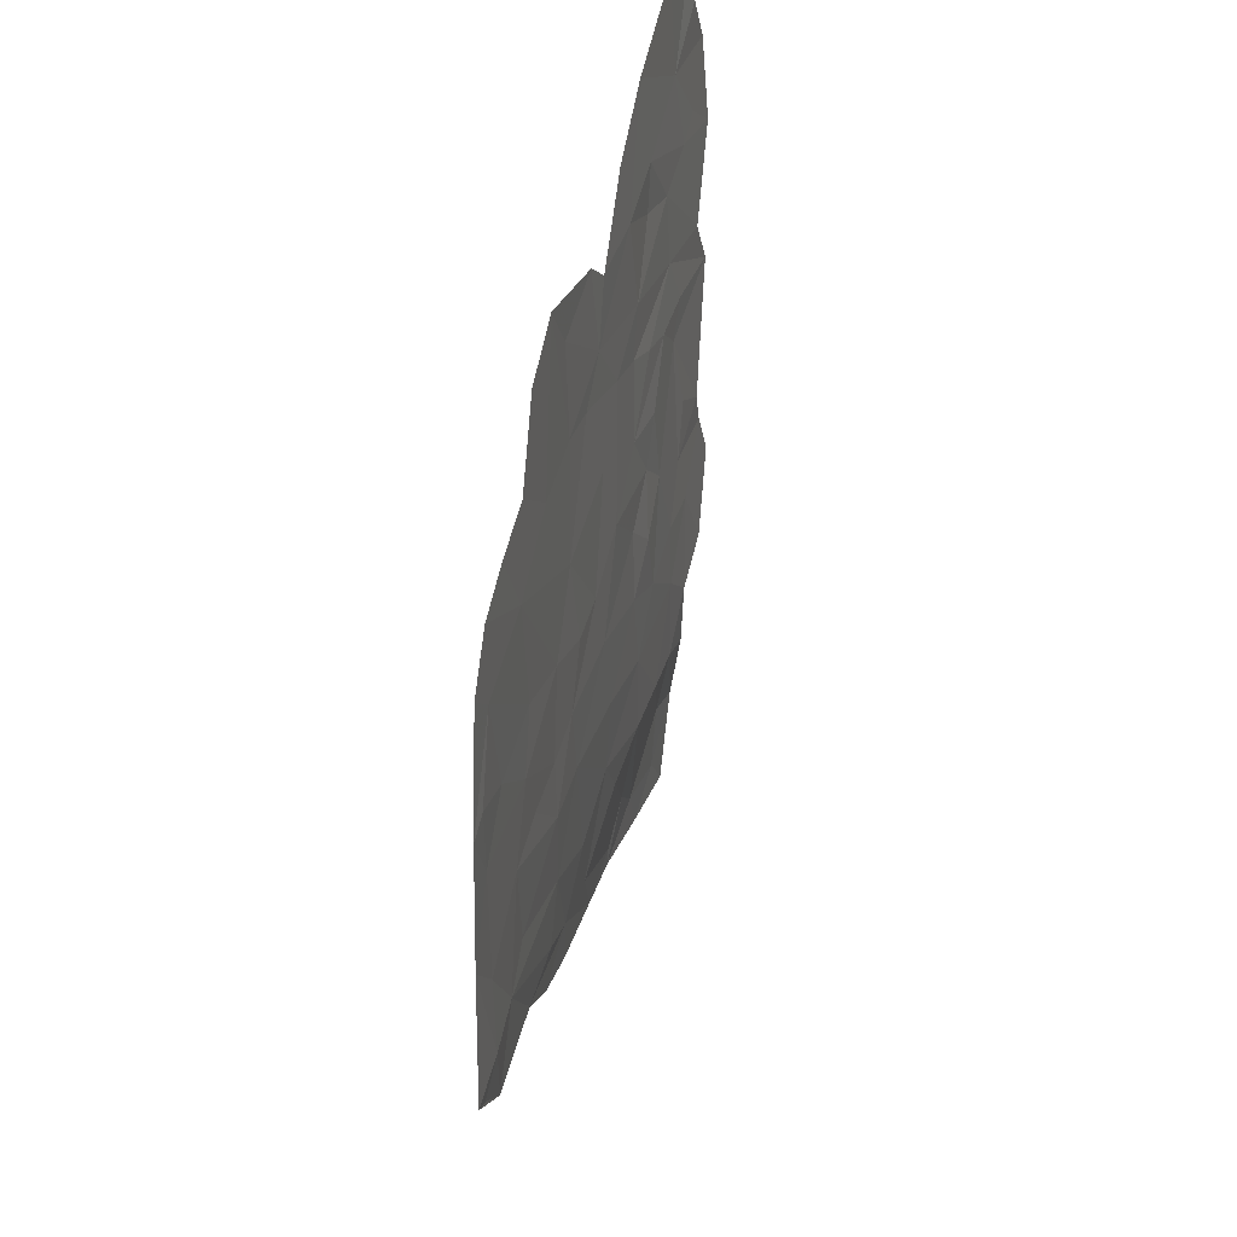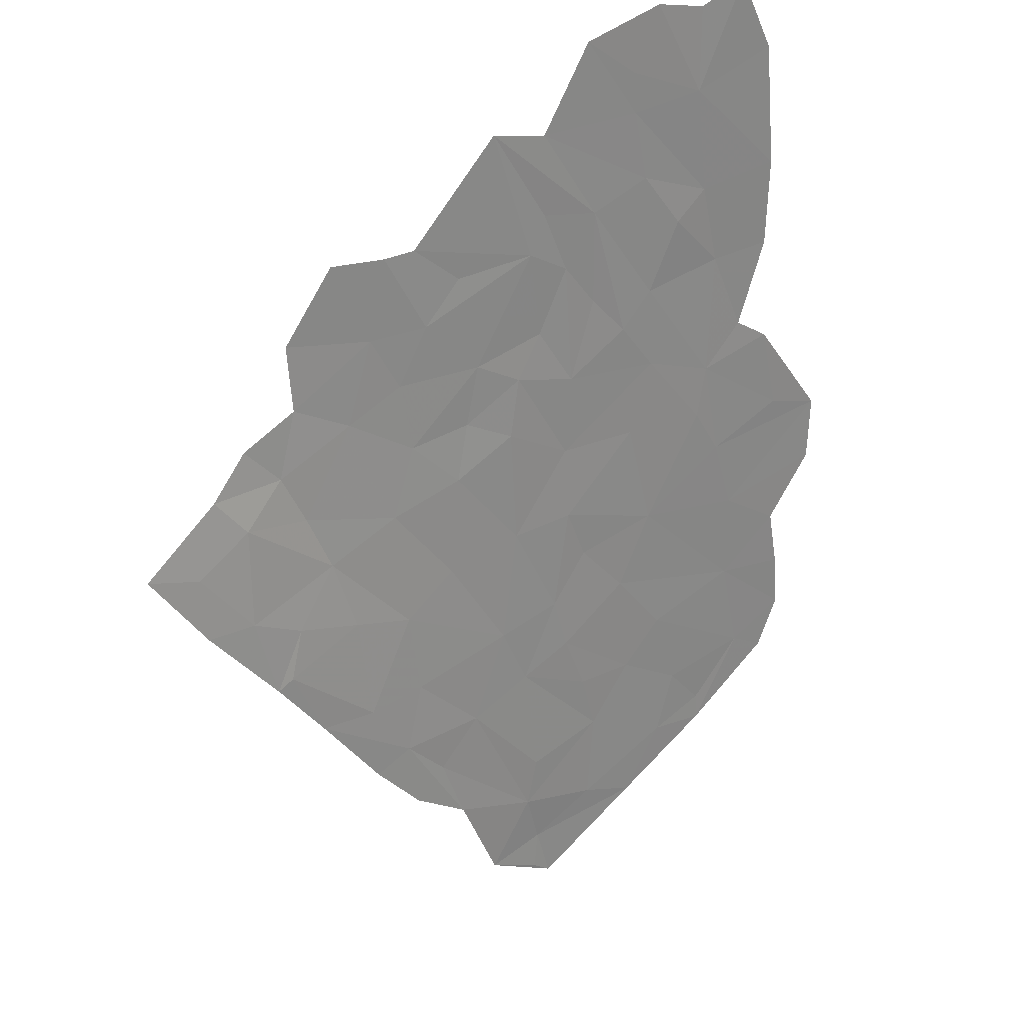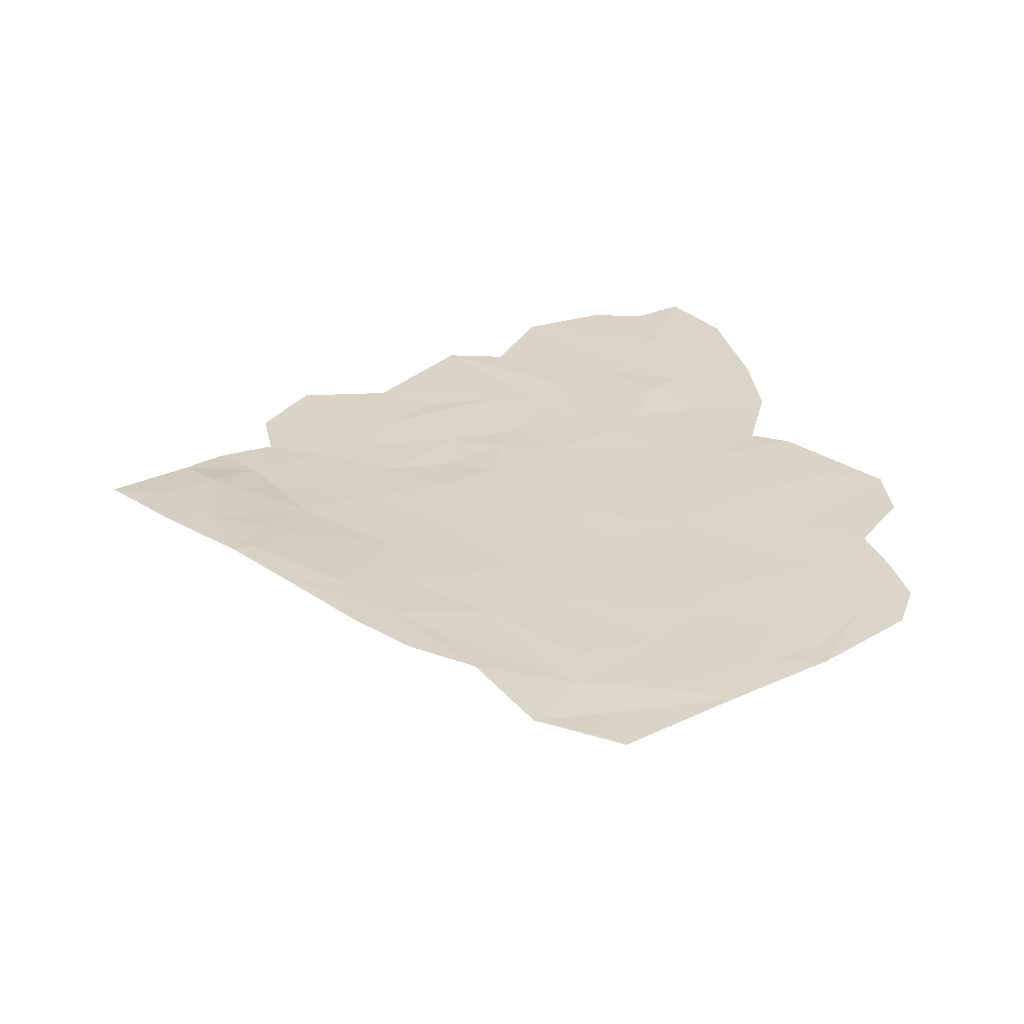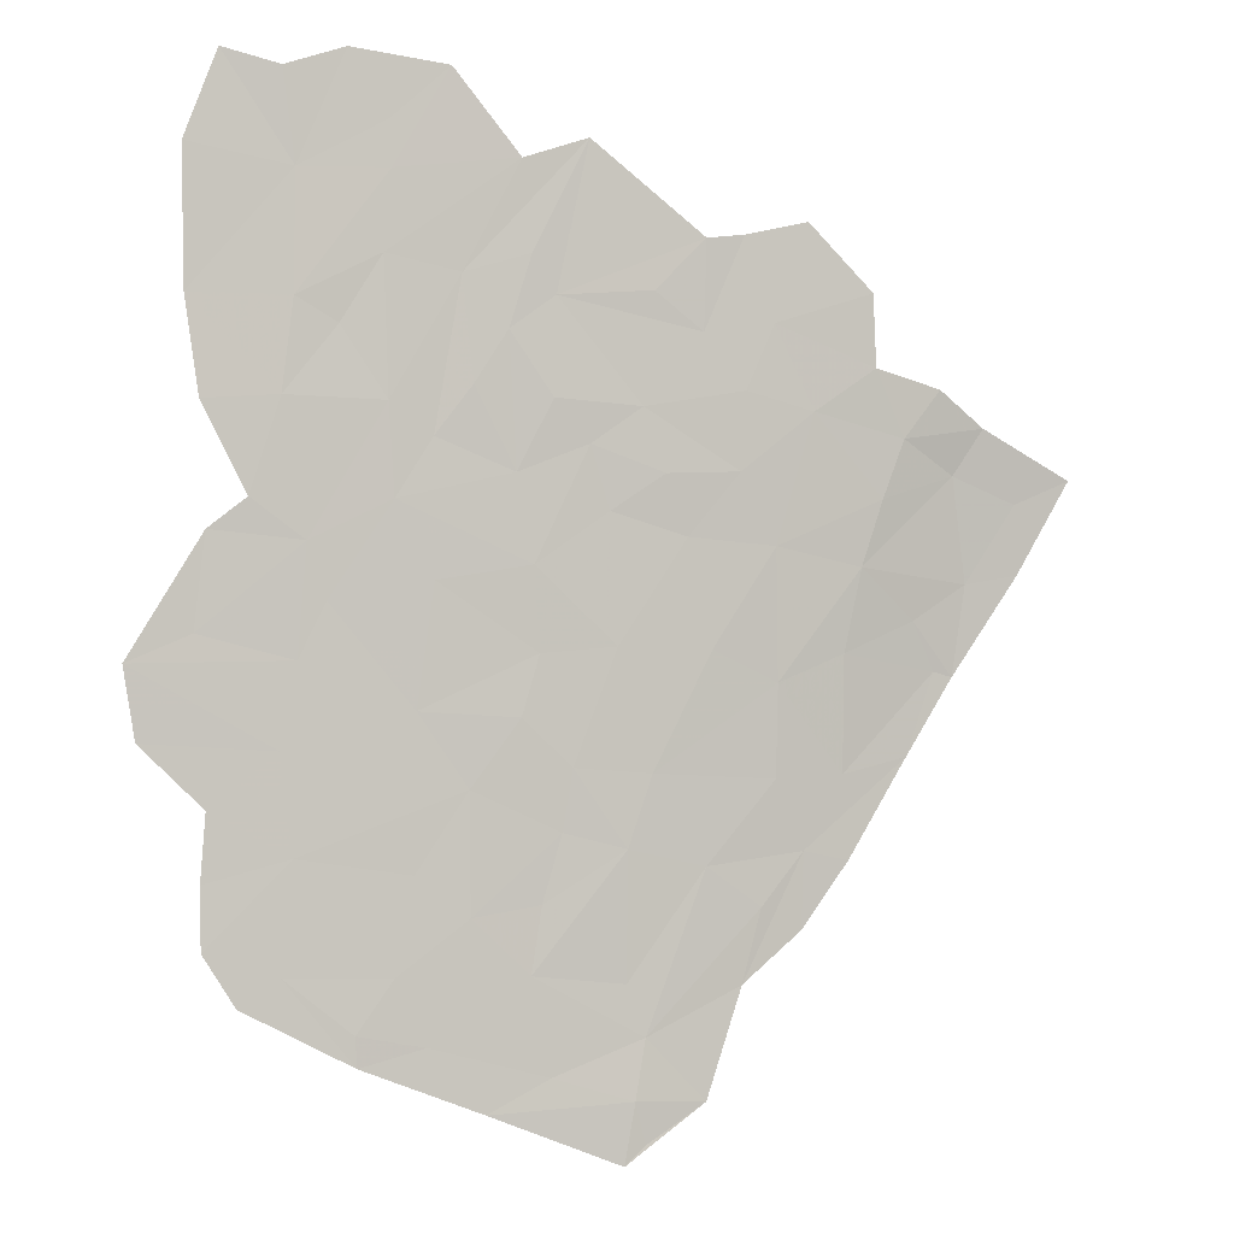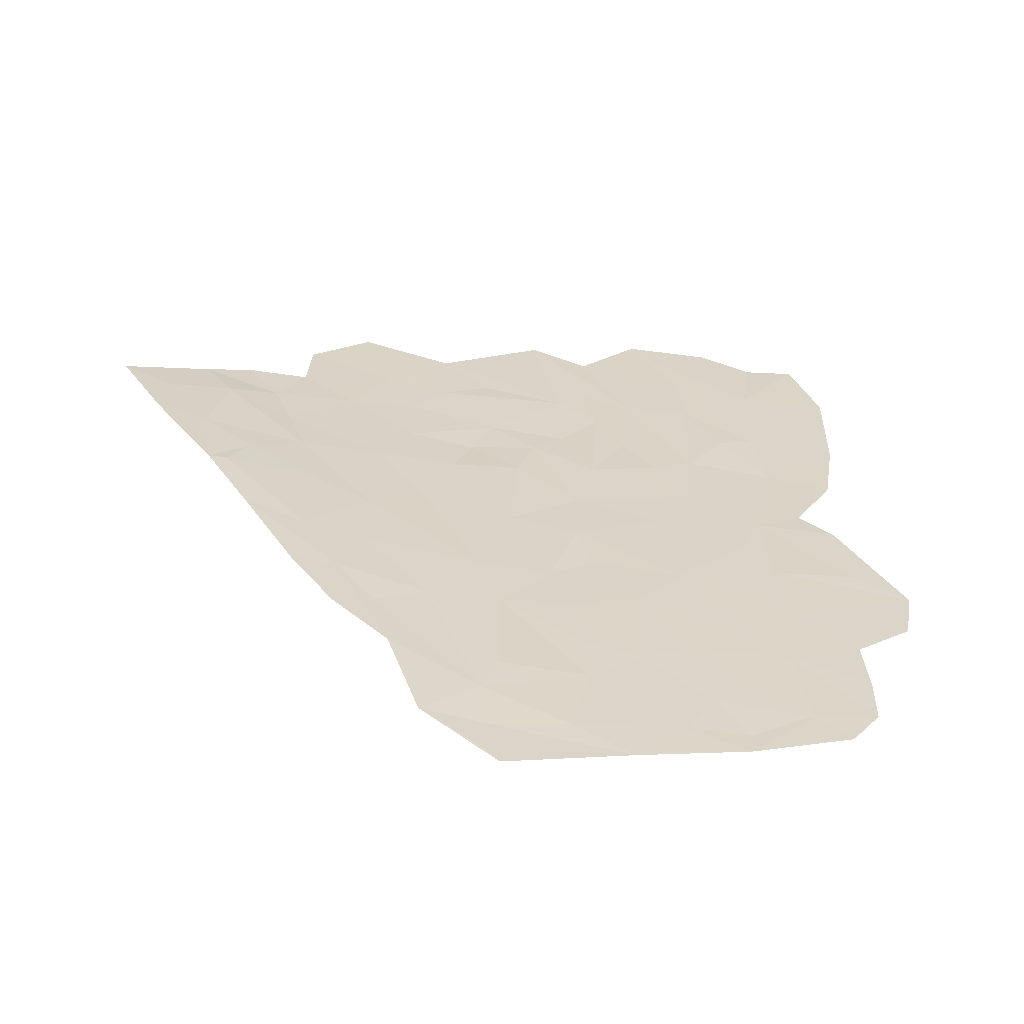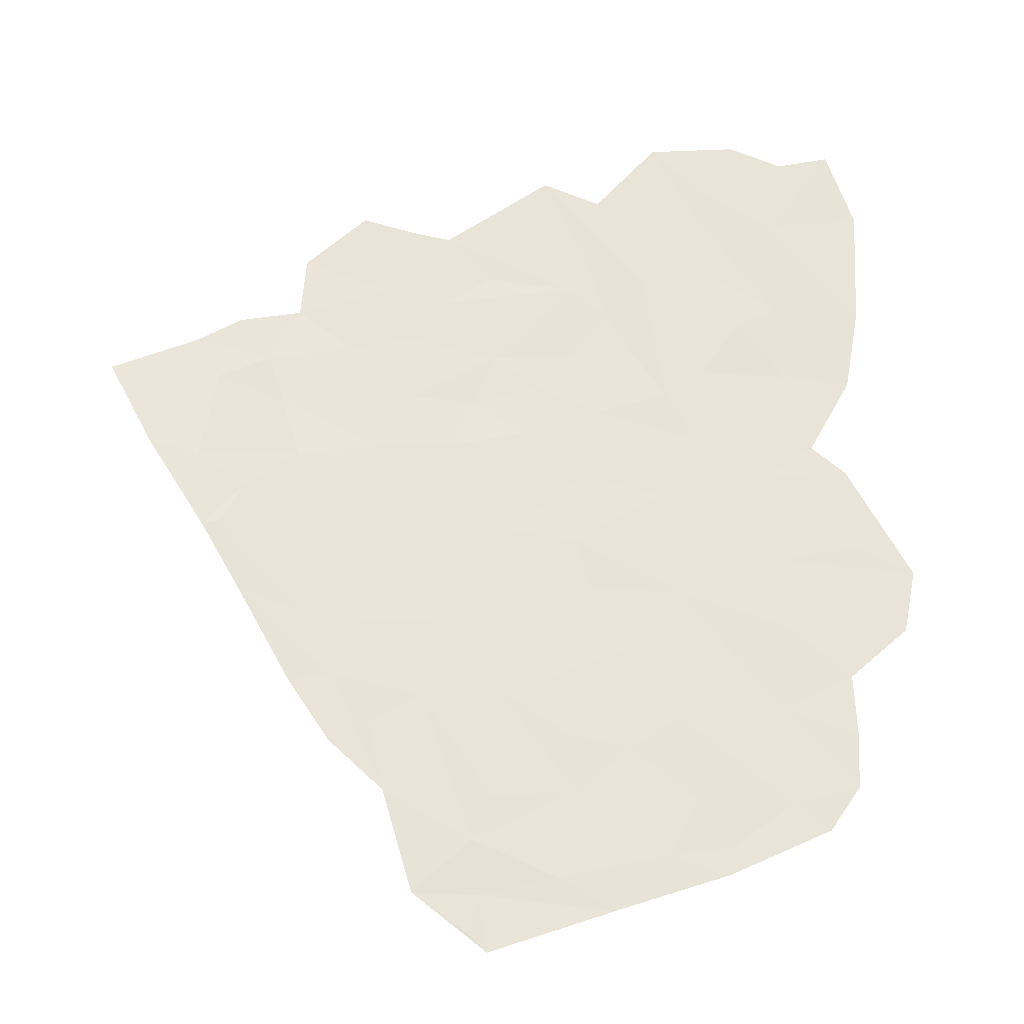
<metadata>
{"format":"obj","ext":"obj","renderer":"f3d","projection":"perspective","resolution":1024,"background":"white","views":[{"elev":-40.7,"azim":97.6,"up":"+Y"},{"elev":43.7,"azim":-35.1,"up":"+Y"},{"elev":41.7,"azim":-16.7,"up":"+Z"},{"elev":-13.8,"azim":169.3,"up":"+Y"},{"elev":-49.2,"azim":-8.7,"up":"+Y"},{"elev":-15.2,"azim":-2.1,"up":"+Y"}]}
</metadata>
<code>
v -390.6 -633.1 218.1
v -395.1 -638.9 219.8
v -389.9 -637.9 219.2
v -385.2 -611.3 212.8
v -378.7 -609.1 211.9
v -381.6 -605 211.1
v -369.4 -617.4 213.3
v -371.1 -621.7 214.4
v -369.1 -626.2 215.2
v -387.9 -648.7 221.4
v -388.6 -643.3 220.3
v -395.1 -638.9 219.8
v -374.3 -585.9 206.6
v -370.9 -580.8 205.3
v -378.9 -581.5 205.8
v -366 -582.7 205.4
v -370.9 -580.8 205.3
v -367.3 -590 207.2
v -379.2 -619.7 214.3
v -371.1 -621.7 214.4
v -375.9 -613.9 212.8
v -359.5 -599.8 208.9
v -367 -606.9 210.7
v -360.9 -607.6 210.6
v -387.7 -597.9 209.9
v -385.6 -594.9 209
v -389.8 -585.9 207.3
v -384.1 -600.7 210.2
v -387.8 -605.6 211.5
v -385.2 -611.3 212.8
v -369.4 -617.4 213.3
v -364.9 -614.5 212.3
v -367 -606.9 210.7
v -378.7 -609.1 211.9
v -375.1 -606.7 211.2
v -380.3 -596.8 209.3
v -387.6 -624.7 216
v -386.4 -629.5 216.9
v -378.3 -629.5 216.5
v -395.1 -638.9 219.8
v -401.5 -640 220.7
v -395.5 -649 222.2
v -384.6 -587.9 207.4
v -374.6 -589.5 207.3
v -378.9 -581.5 205.8
v -369.1 -626.2 215.2
v -356.2 -627.1 214.5
v -361.3 -624.6 214.4
v -374.3 -595.8 208.7
v -371.1 -601.2 209.9
v -367.6 -599.5 209.2
v -375.1 -606.7 211.2
v -368.1 -632.9 216.6
v -378.3 -629.5 216.5
v -369.4 -640.7 218.3
v -360.9 -607.6 210.6
v -367 -606.9 210.7
v -364.9 -614.5 212.3
v -361.3 -624.6 214.4
v -369.4 -617.4 213.3
v -369.1 -626.2 215.2
v -361.8 -617 212.8
v -364.9 -614.5 212.3
v -356.2 -627.1 214.5
v -378.3 -629.5 216.5
v -379.2 -619.7 214.3
v -387.6 -624.7 216
v -371.1 -621.7 214.4
v -369.1 -626.2 215.2
v -368.1 -632.9 216.6
v -356.2 -627.1 214.5
v -357.4 -632.8 215.9
v -362.8 -637.4 217.3
v -369.4 -640.7 218.3
v -362.6 -642.8 218.4
v -362.9 -647.8 219.4
v -368.8 -649.4 220.2
v -365.7 -651.7 220.5
v -374.9 -655.8 222
v -383.1 -644.5 220.1
v -378.6 -641.6 219.2
v -382.6 -635 218
v -369.4 -640.7 218.3
v -368.8 -649.4 220.2
v -377.4 -649.2 220.7
v -380.1 -654.2 222
v -387.9 -648.7 221.4
v -388.6 -643.3 220.3
v -389.9 -637.9 219.2
v -386.4 -629.5 216.9
v -378.3 -629.5 216.5
v -390.6 -633.1 218.1
v -387.6 -624.7 216
v -395.1 -638.9 219.8
v -389.8 -656.2 223.2
v -397.2 -653 223.2
v -395.5 -649 222.2
v -395.1 -638.9 219.8
v -401.5 -640 220.7
v -406.1 -642.8 221.9
v -409.5 -638.4 221.4
v -406.9 -633.1 219.7
v -396.9 -633.2 218.7
v -395.1 -638.9 219.8
v -390.6 -633.1 218.1
v -412.4 -632.4 220.3
v -404.8 -648.8 223.2
v -409.6 -644.4 222.8
v -413.2 -638.9 222
v -417.8 -630.7 220.7
v -402.2 -657.7 224.7
v -396.5 -657.8 223.9
v -397.5 -661.1 224.9
v -395.8 -662.7 225
v -384.9 -659.1 223.4
v -374.9 -655.8 222
v -374.6 -653.5 221.4
v -369.4 -617.4 213.3
v -375.9 -613.9 212.8
v -371.1 -621.7 214.4
v -386.8 -618.1 214.3
v -379.2 -619.7 214.3
v -393.7 -623.8 216.2
v -387.6 -624.7 216
v -392.6 -613.7 213.8
v -390.8 -608.8 212.5
v -385.2 -611.3 212.8
v -387.8 -605.6 211.5
v -378.7 -609.1 211.9
v -375.1 -606.7 211.2
v -367 -606.9 210.7
v -371.1 -601.2 209.9
v -367.6 -599.5 209.2
v -359.5 -599.8 208.9
v -374.3 -595.8 208.7
v -380.3 -596.8 209.3
v -375.1 -606.7 211.2
v -381.6 -605 211.1
v -378.7 -609.1 211.9
v -384.1 -600.7 210.2
v -385.2 -611.3 212.8
v -387.8 -605.6 211.5
v -387.7 -597.9 209.9
v -394.9 -605.7 211.9
v -385.6 -594.9 209
v -389.8 -585.9 207.3
v -384.6 -587.9 207.4
v -374.6 -589.5 207.3
v -374.3 -585.9 206.6
v -378.9 -581.5 205.8
v -367.3 -590 207.2
v -370.9 -580.8 205.3
v -358.8 -588.8 206.5
v -361.2 -581.7 205.1
v -366 -582.7 205.4
v -387.7 -597.9 209.9
v -395.4 -596.9 210
v -399.5 -599.7 210.9
v -399.4 -592.6 209.2
v -389.8 -585.9 207.3
v -386.8 -618.1 214.3
v -387.6 -624.7 216
v -379.2 -619.7 214.3
v -413.2 -616.6 216.1
v -406.1 -615.5 215.1
v -414.7 -611.3 214.8
v -408.6 -605.1 212.6
v -402.9 -610.1 213.5
v -398.9 -615.2 214.5
v -401.2 -623.6 216.7
v -406.7 -625.8 217.8
v -412.1 -623.2 217.8
v -417.9 -620.2 218.1
v -422.2 -617.1 217.9
v -420.6 -608.9 215.4
v -416.2 -606.6 213.7
v -413.6 -601.4 212
v -405.1 -598.6 210.9
v -403 -603.9 212
v -394.9 -605.7 211.9
v -396.9 -610.6 213.1
v -392.6 -613.7 213.8
v -393.7 -623.8 216.2
v -396.9 -633.2 218.7
v -406.9 -633.1 219.7
v -412.4 -632.4 220.3
v -419.8 -624 219.5
v -421.4 -624.3 219.7
v -426.6 -616.1 218.1
v -426 -610.7 216.5
v -423 -605.1 214.4
v -419 -602.6 213
v -430.6 -608.5 216.3
v -417.8 -630.7 220.7
v -409.5 -638.4 221.4
v -390.6 -633.1 218.1
v -387.6 -624.7 216
v -390.8 -608.8 212.5
v -387.8 -605.6 211.5
v -399.5 -599.7 210.9
v -387.7 -597.9 209.9
v -402.4 -592.1 209.4
v -399.4 -592.6 209.2
v -395.4 -596.9 210
v -407.5 -590.7 209.3
v -413 -595.7 210.6
f 3 1 2
f 6 4 5
f 9 7 8
f 12 10 11
f 15 13 14
f 18 16 17
f 21 19 20
f 24 22 23
f 27 25 26
f 30 28 29
f 33 31 32
f 36 34 35
f 39 37 38
f 42 40 41
f 45 43 44
f 48 46 47
f 51 49 50
f 49 52 50
f 55 53 54
f 58 56 57
f 61 59 60
f 63 60 62
f 60 59 62
f 59 64 62
f 67 65 66
f 66 65 68
f 68 65 69
f 65 70 69
f 69 70 71
f 71 70 72
f 72 70 73
f 70 74 73
f 73 74 75
f 75 74 76
f 74 77 76
f 76 77 78
f 77 79 78
f 82 80 81
f 81 80 85
f 117 85 86
f 85 80 86
f 95 96 112
f 112 113 114
f 114 113 111
f 113 112 111
f 112 96 111
f 111 96 107
f 96 100 107
f 110 109 101
f 109 108 101
f 108 107 101
f 107 100 101
f 106 101 102
f 105 103 104
f 104 103 99
f 103 102 99
f 102 101 99
f 101 100 99
f 100 96 99
f 99 96 97
f 98 97 87
f 97 96 87
f 96 95 87
f 95 86 87
f 86 80 87
f 87 80 88
f 94 88 89
f 88 80 89
f 80 82 89
f 93 92 90
f 92 89 90
f 89 82 90
f 90 82 91
f 91 82 83
f 82 81 83
f 83 81 84
f 81 85 84
f 85 117 84
f 84 117 116
f 117 86 116
f 116 86 115
f 86 95 115
f 95 112 115
f 112 114 115
f 120 118 119
f 122 119 121
f 124 121 123
f 123 121 125
f 125 121 126
f 128 126 127
f 126 121 127
f 121 119 127
f 127 119 129
f 129 119 130
f 119 118 130
f 118 131 130
f 130 131 132
f 132 131 133
f 131 134 133
f 137 135 136
f 139 136 138
f 141 138 140
f 138 136 140
f 144 142 143
f 142 140 143
f 143 140 145
f 140 136 145
f 145 136 146
f 146 136 147
f 136 135 147
f 147 135 148
f 135 133 148
f 150 148 149
f 152 149 151
f 149 148 151
f 148 133 151
f 133 134 151
f 134 153 151
f 155 151 154
f 151 153 154
f 158 156 157
f 157 156 159
f 156 160 159
f 163 161 162
f 166 164 165
f 181 168 169
f 168 165 169
f 169 165 170
f 170 165 171
f 165 164 171
f 171 164 172
f 187 172 173
f 172 164 173
f 173 164 174
f 190 174 175
f 174 164 175
f 164 166 175
f 175 166 176
f 176 166 167
f 166 165 167
f 165 168 167
f 168 179 167
f 167 179 178
f 205 178 202
f 204 203 200
f 203 202 200
f 202 178 200
f 178 179 200
f 201 200 180
f 200 179 180
f 179 168 180
f 168 181 180
f 199 180 198
f 180 181 198
f 198 181 182
f 181 169 182
f 182 169 183
f 169 170 183
f 197 183 196
f 196 183 184
f 183 170 184
f 170 171 184
f 184 171 185
f 185 171 186
f 171 172 186
f 172 187 186
f 195 186 194
f 186 187 194
f 194 187 188
f 187 173 188
f 173 174 188
f 188 174 189
f 174 190 189
f 189 190 193
f 193 190 191
f 190 175 191
f 175 176 191
f 191 176 192
f 192 176 177
f 176 167 177
f 167 178 177
f 177 178 206
f 178 205 206

</code>
